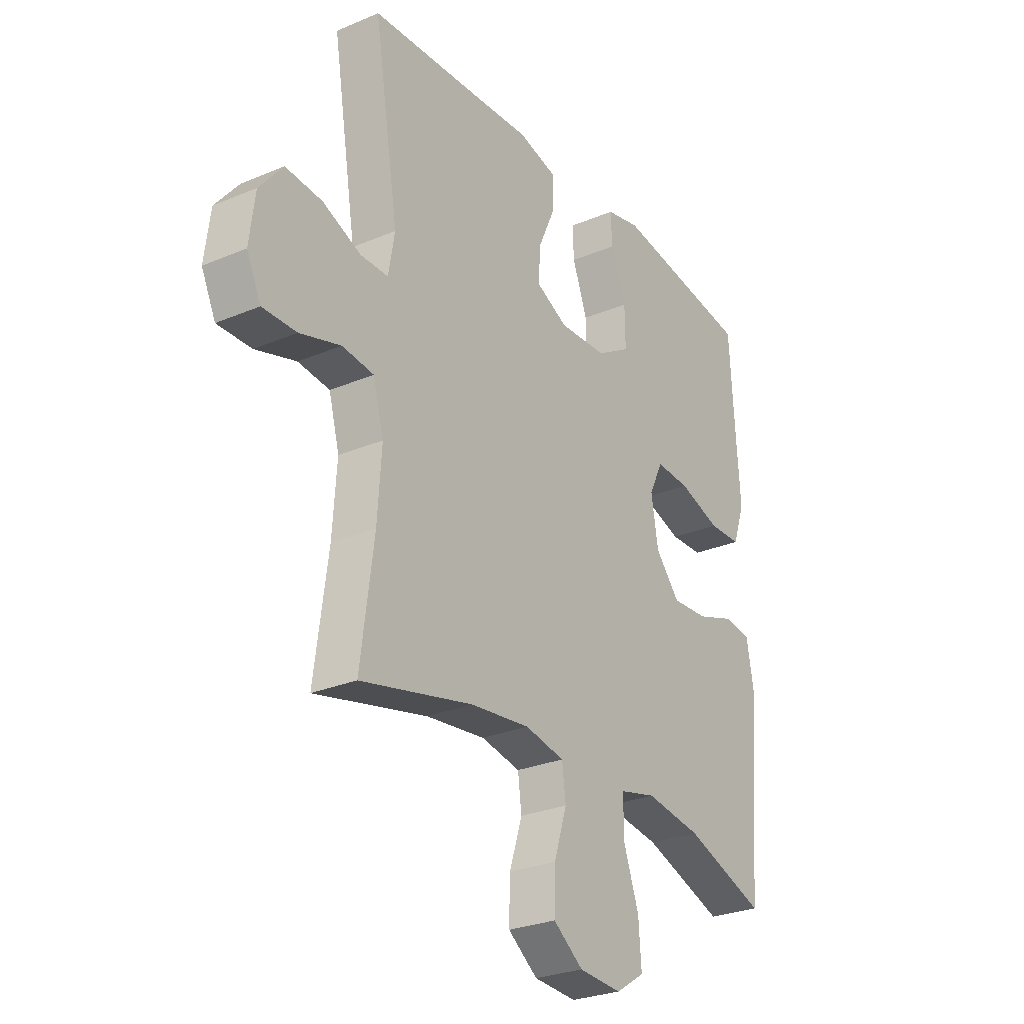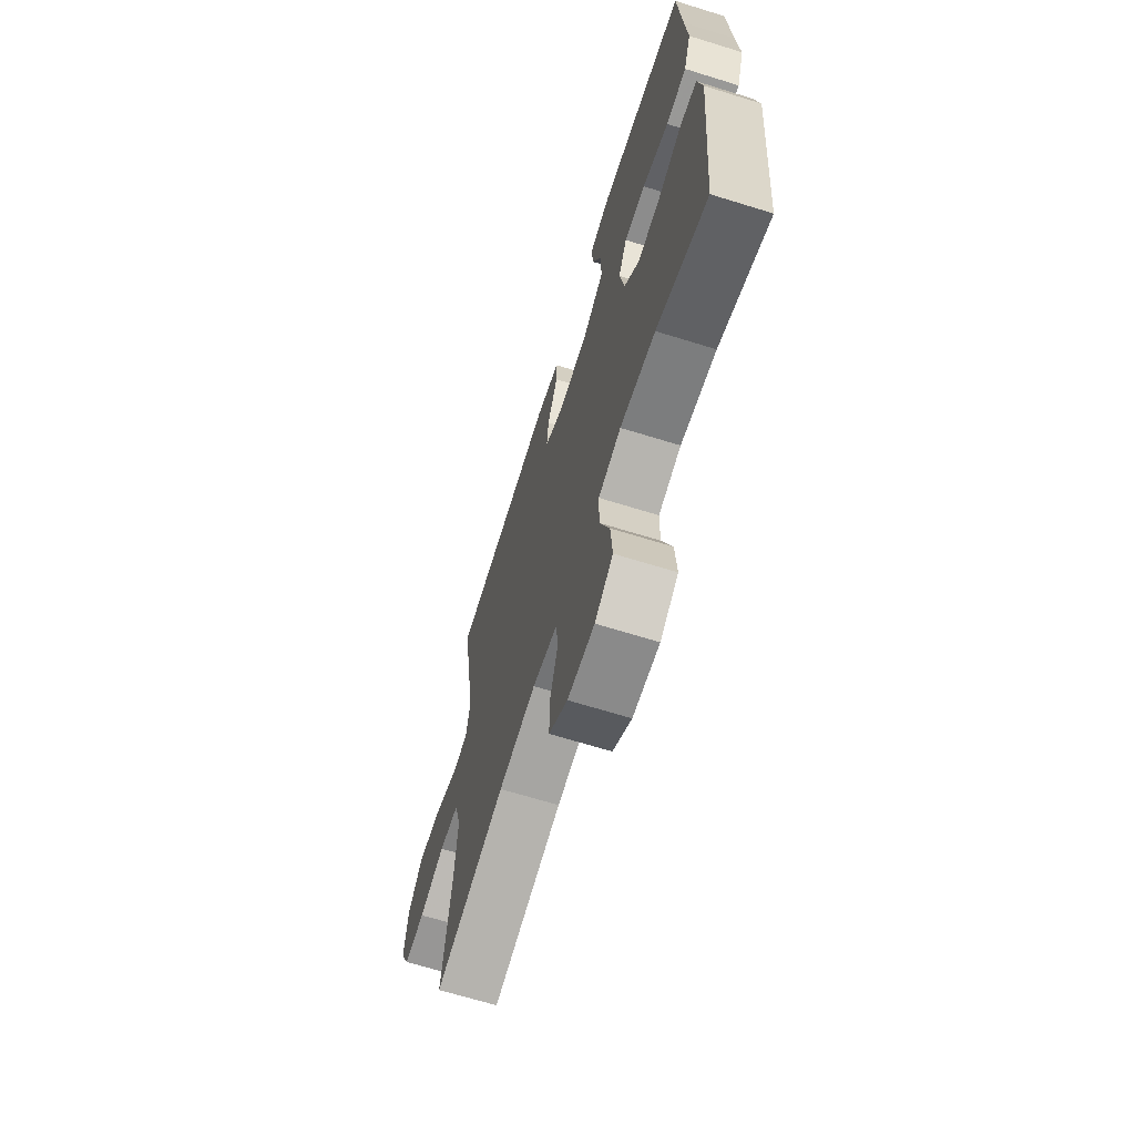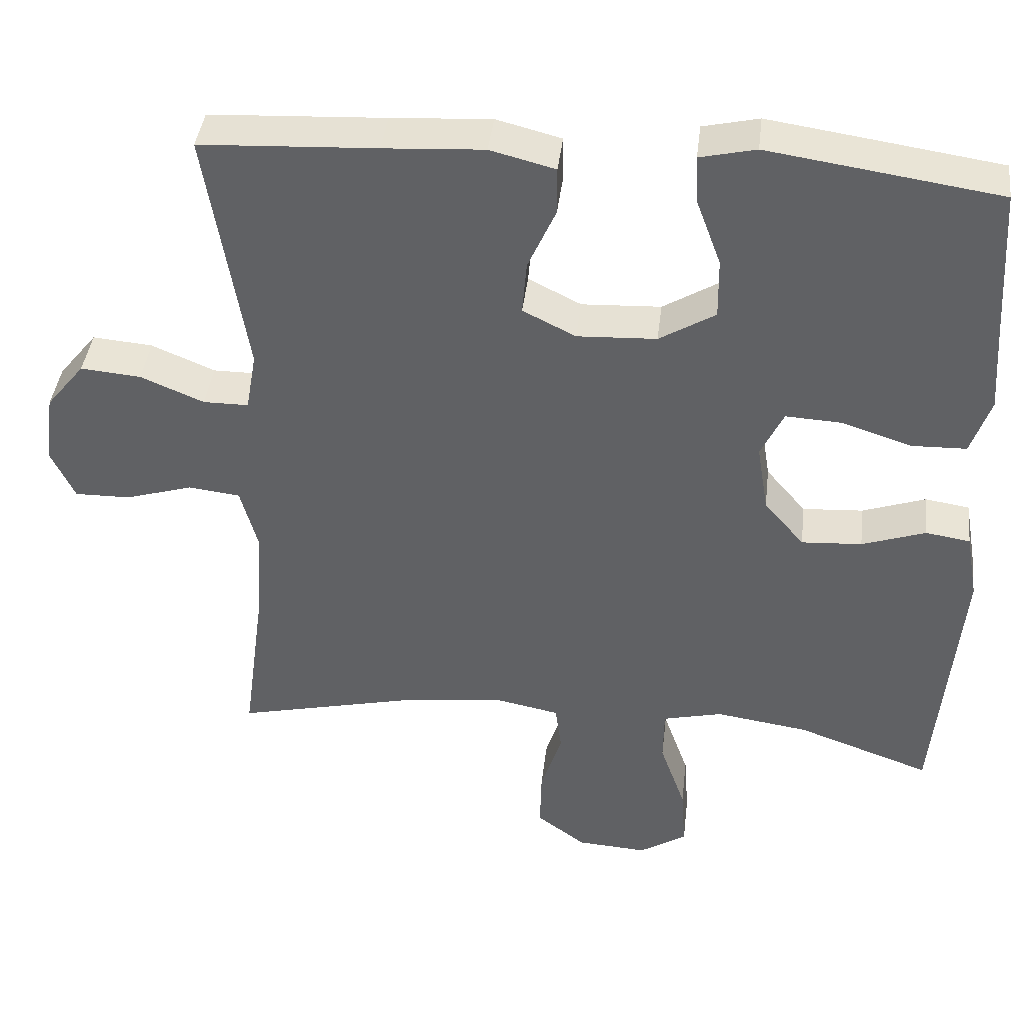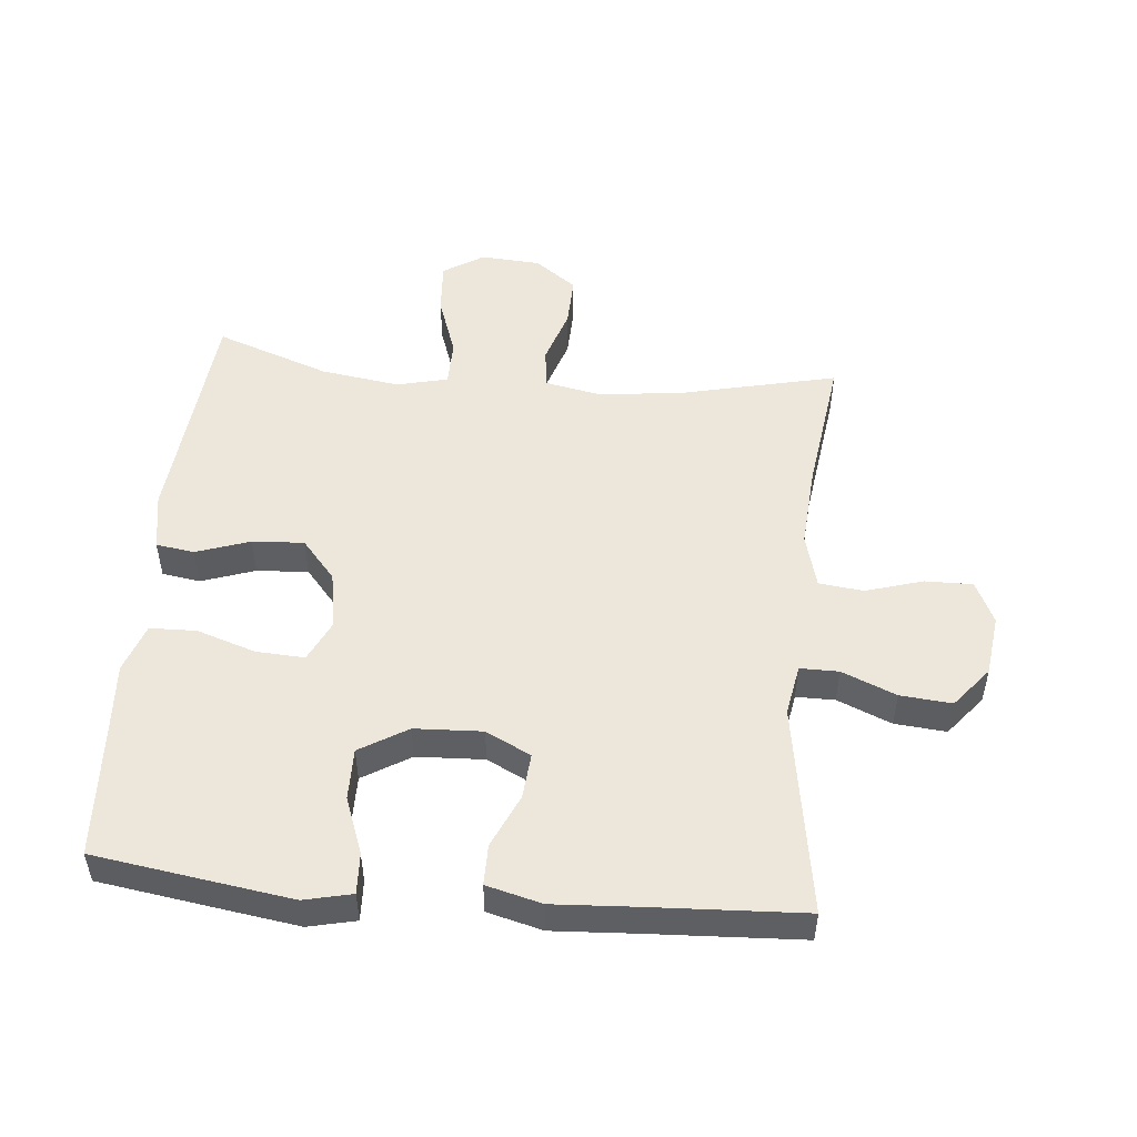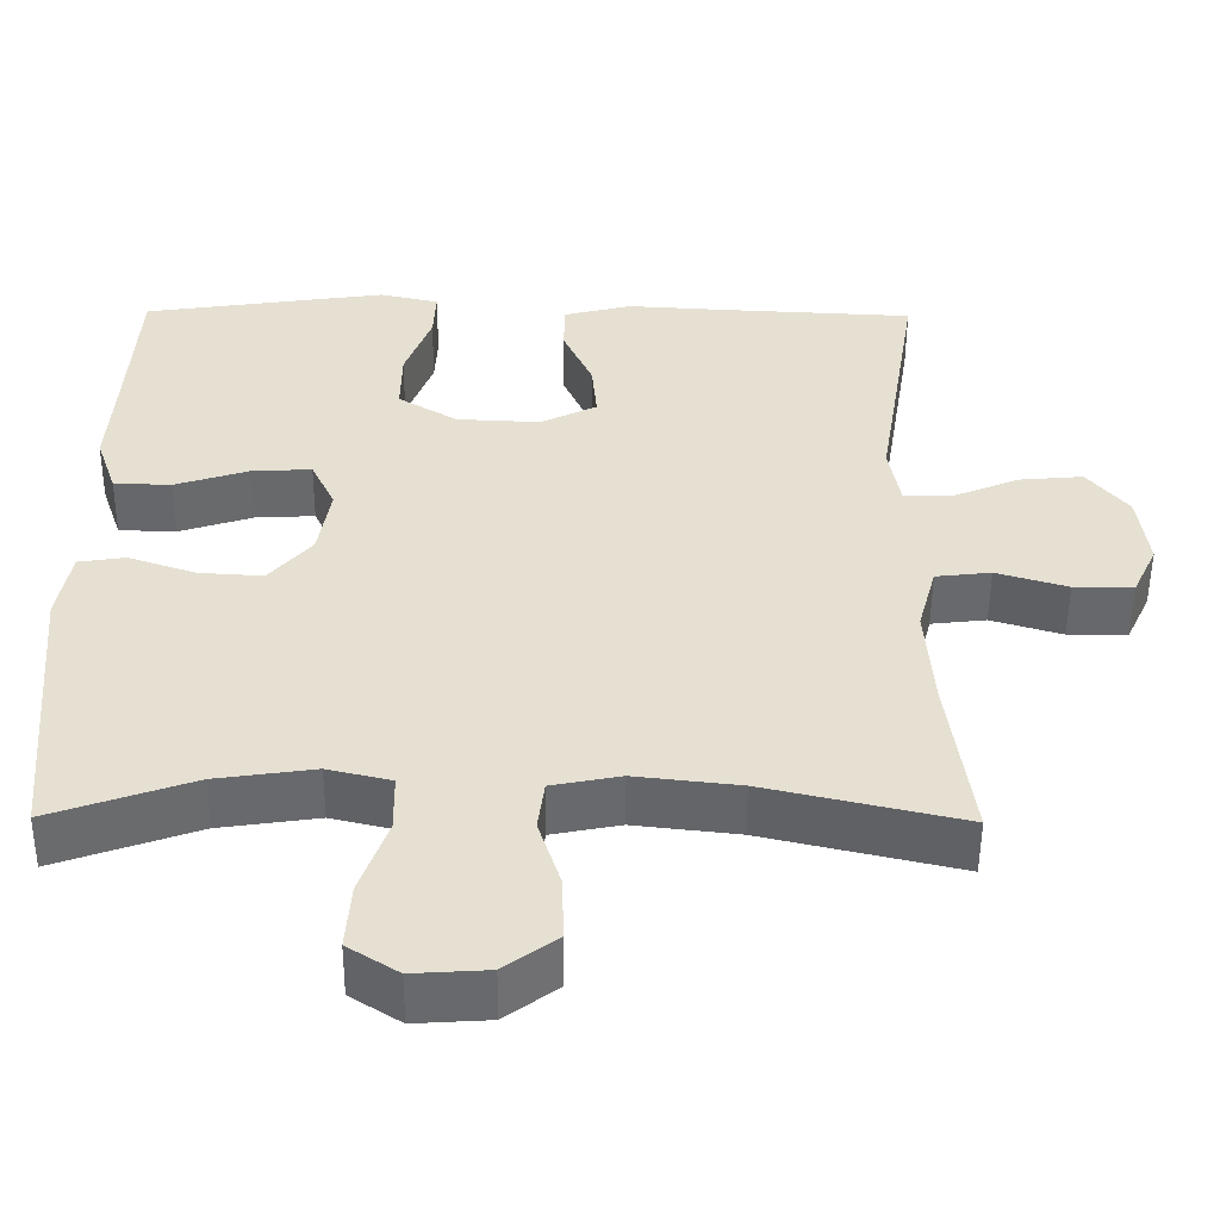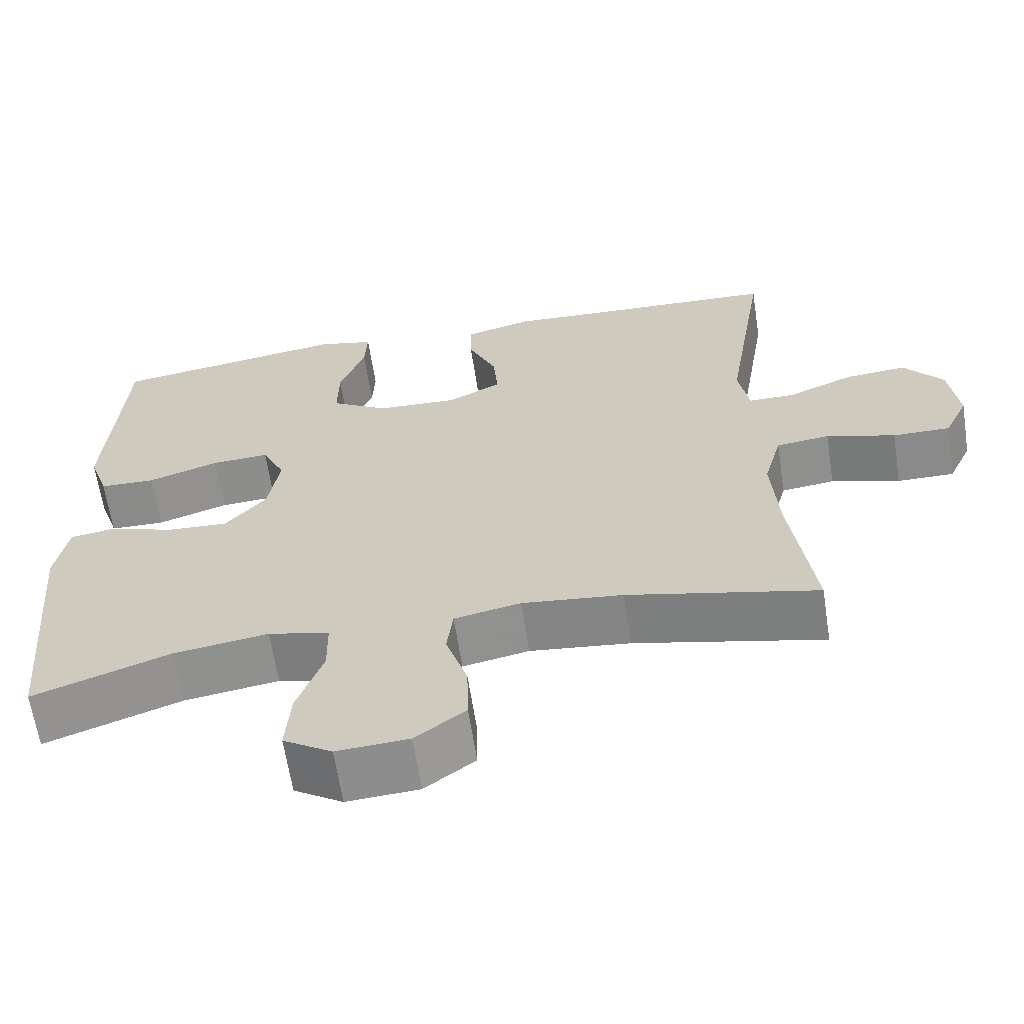
<metadata>
{"format":"obj","ext":"obj","renderer":"f3d","projection":"perspective","resolution":1024,"background":"white","views":[{"elev":-27.6,"azim":123.0,"up":"+Z"},{"elev":-67.2,"azim":-107.3,"up":"+Z"},{"elev":40.9,"azim":-173.3,"up":"+Z"},{"elev":50.6,"azim":5.4,"up":"+Y"},{"elev":-52.4,"azim":-0.4,"up":"+Z"},{"elev":-63.8,"azim":8.7,"up":"+Z"}]}
</metadata>
<code>
v 0.5 0.07 -0.5
v 0.255 0.07 -0.443
v 0.125 0.07 -0.428
v 0.039 0.07 -0.445
v 0.031 0.07 -0.508
v 0.059 0.07 -0.595
v 0.061 0.07 -0.675
v -0.004 0.07 -0.723
v -0.097 0.07 -0.729
v -0.16 0.07 -0.689
v -0.154 0.07 -0.606
v -0.12 0.07 -0.51
v -0.121 0.07 -0.438
v -0.2 0.07 -0.419
v -0.323 0.07 -0.437
v -0.5 0.07 -0.5
v -0.532 0.07 -0.141
v -0.516 0.07 -0.051
v -0.457 0.07 -0.042
v -0.373 0.07 -0.071
v -0.293 0.07 -0.076
v -0.24 0.07 -0.014
v -0.225 0.07 0.077
v -0.255 0.07 0.14
v -0.33 0.07 0.136
v -0.422 0.07 0.106
v -0.494 0.07 0.108
v -0.52 0.07 0.184
v -0.512 0.07 0.302
v -0.5 0.07 0.5
v -0.311 0.07 0.528
v -0.195 0.07 0.545
v -0.121 0.07 0.528
v -0.124 0.07 0.465
v -0.157 0.07 0.376
v -0.158 0.07 0.296
v -0.084 0.07 0.251
v 0.021 0.07 0.246
v 0.091 0.07 0.281
v 0.085 0.07 0.352
v 0.048 0.07 0.435
v 0.048 0.07 0.498
v 0.134 0.07 0.52
v 0.267 0.07 0.512
v 0.5 0.07 0.5
v 0.447 0.07 0.171
v 0.461 0.07 0.092
v 0.521 0.07 0.092
v 0.605 0.07 0.127
v 0.685 0.07 0.134
v 0.736 0.07 0.071
v 0.748 0.07 -0.024
v 0.717 0.07 -0.09
v 0.643 0.07 -0.089
v 0.554 0.07 -0.062
v 0.485 0.07 -0.07
v 0.462 0.07 -0.155
v 0.471 0.07 -0.284
v 0.5 0 -0.5
v 0.255 0 -0.443
v 0.125 0 -0.428
v 0.039 0 -0.445
v 0.031 0 -0.508
v 0.059 0 -0.595
v 0.061 0 -0.675
v -0.004 0 -0.723
v -0.097 0 -0.729
v -0.16 0 -0.689
v -0.154 0 -0.606
v -0.12 0 -0.51
v -0.121 0 -0.438
v -0.2 0 -0.419
v -0.323 0 -0.437
v -0.5 0 -0.5
v -0.532 0 -0.141
v -0.516 0 -0.051
v -0.457 0 -0.042
v -0.373 0 -0.071
v -0.293 0 -0.076
v -0.24 0 -0.014
v -0.225 0 0.077
v -0.255 0 0.14
v -0.33 0 0.136
v -0.422 0 0.106
v -0.494 0 0.108
v -0.52 0 0.184
v -0.512 0 0.302
v -0.5 0 0.5
v -0.311 0 0.528
v -0.195 0 0.545
v -0.121 0 0.528
v -0.124 0 0.465
v -0.157 0 0.376
v -0.158 0 0.296
v -0.084 0 0.251
v 0.021 0 0.246
v 0.091 0 0.281
v 0.085 0 0.352
v 0.048 0 0.435
v 0.048 0 0.498
v 0.134 0 0.52
v 0.267 0 0.512
v 0.5 0 0.5
v 0.447 0 0.171
v 0.461 0 0.092
v 0.521 0 0.092
v 0.605 0 0.127
v 0.685 0 0.134
v 0.736 0 0.071
v 0.748 0 -0.024
v 0.717 0 -0.09
v 0.643 0 -0.089
v 0.554 0 -0.062
v 0.485 0 -0.07
v 0.462 0 -0.155
v 0.471 0 -0.284
f 53 54 55
f 52 53 55
f 51 52 55
f 50 51 55
f 49 50 55
f 48 49 55
f 47 48 55 56
f 46 47 56 57
f 44 45 46
f 44 46 57
f 43 44 57
f 42 43 57
f 41 42 57
f 40 41 57
f 33 34 35
f 32 33 35
f 31 32 35
f 30 31 35
f 29 30 35
f 29 35 36
f 28 29 36
f 27 28 36
f 26 27 36
f 25 26 36
f 24 25 36 37
f 18 19 20
f 17 18 20
f 16 17 20
f 15 16 20
f 14 15 20 21
f 13 14 21 22
f 10 11 12
f 9 10 12
f 8 9 12
f 7 8 12
f 6 7 12
f 5 6 12
f 4 5 12 13
f 13 22 23
f 4 13 23
f 3 4 23
f 58 1 2
f 57 58 2
f 40 57 2
f 39 40 2
f 2 3 23
f 39 2 23
f 38 39 23
f 23 24 37 38
f 113 112 111
f 113 111 110
f 113 110 109
f 113 109 108
f 113 108 107
f 113 107 106
f 114 113 106 105
f 115 114 105 104
f 104 103 102
f 115 104 102
f 115 102 101
f 115 101 100
f 115 100 99
f 115 99 98
f 93 92 91
f 93 91 90
f 93 90 89
f 93 89 88
f 93 88 87
f 94 93 87
f 94 87 86
f 94 86 85
f 94 85 84
f 94 84 83
f 95 94 83 82
f 78 77 76
f 78 76 75
f 78 75 74
f 78 74 73
f 79 78 73 72
f 80 79 72 71
f 70 69 68
f 70 68 67
f 70 67 66
f 70 66 65
f 70 65 64
f 70 64 63
f 71 70 63 62
f 81 80 71
f 81 71 62
f 81 62 61
f 60 59 116
f 60 116 115
f 60 115 98
f 60 98 97
f 81 61 60
f 81 60 97
f 81 97 96
f 96 95 82 81
f 1 59 60 2
f 2 60 61 3
f 3 61 62 4
f 4 62 63 5
f 5 63 64 6
f 6 64 65 7
f 7 65 66 8
f 8 66 67 9
f 9 67 68 10
f 10 68 69 11
f 11 69 70 12
f 12 70 71 13
f 13 71 72 14
f 14 72 73 15
f 15 73 74 16
f 16 74 75 17
f 17 75 76 18
f 18 76 77 19
f 19 77 78 20
f 20 78 79 21
f 21 79 80 22
f 22 80 81 23
f 23 81 82 24
f 24 82 83 25
f 25 83 84 26
f 26 84 85 27
f 27 85 86 28
f 28 86 87 29
f 29 87 88 30
f 30 88 89 31
f 31 89 90 32
f 32 90 91 33
f 33 91 92 34
f 34 92 93 35
f 35 93 94 36
f 36 94 95 37
f 37 95 96 38
f 38 96 97 39
f 39 97 98 40
f 40 98 99 41
f 41 99 100 42
f 42 100 101 43
f 43 101 102 44
f 44 102 103 45
f 45 103 104 46
f 46 104 105 47
f 47 105 106 48
f 48 106 107 49
f 49 107 108 50
f 50 108 109 51
f 51 109 110 52
f 52 110 111 53
f 53 111 112 54
f 54 112 113 55
f 55 113 114 56
f 56 114 115 57
f 57 115 116 58
f 58 116 59 1

</code>
